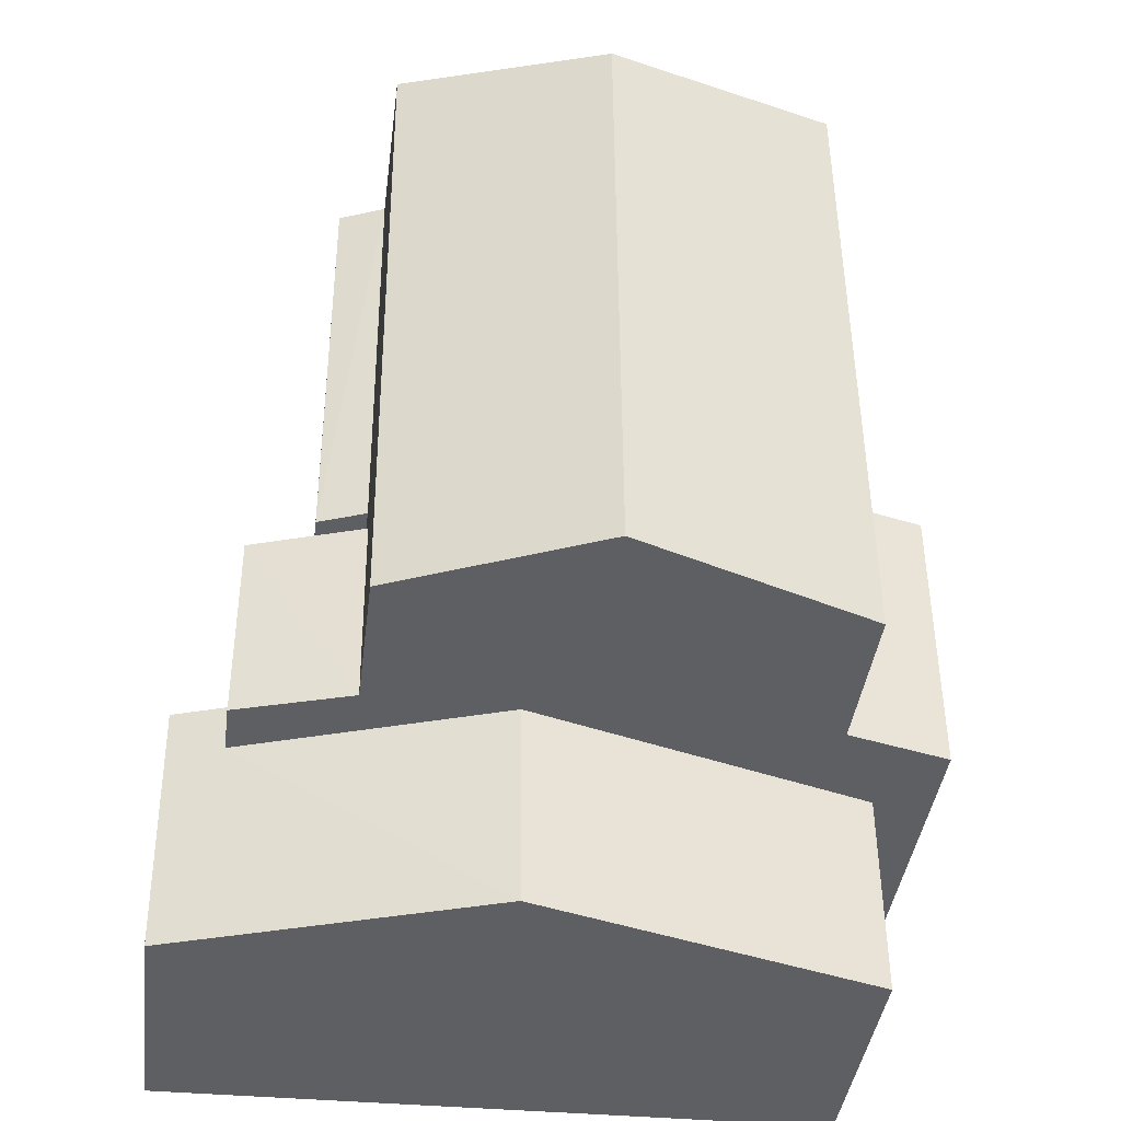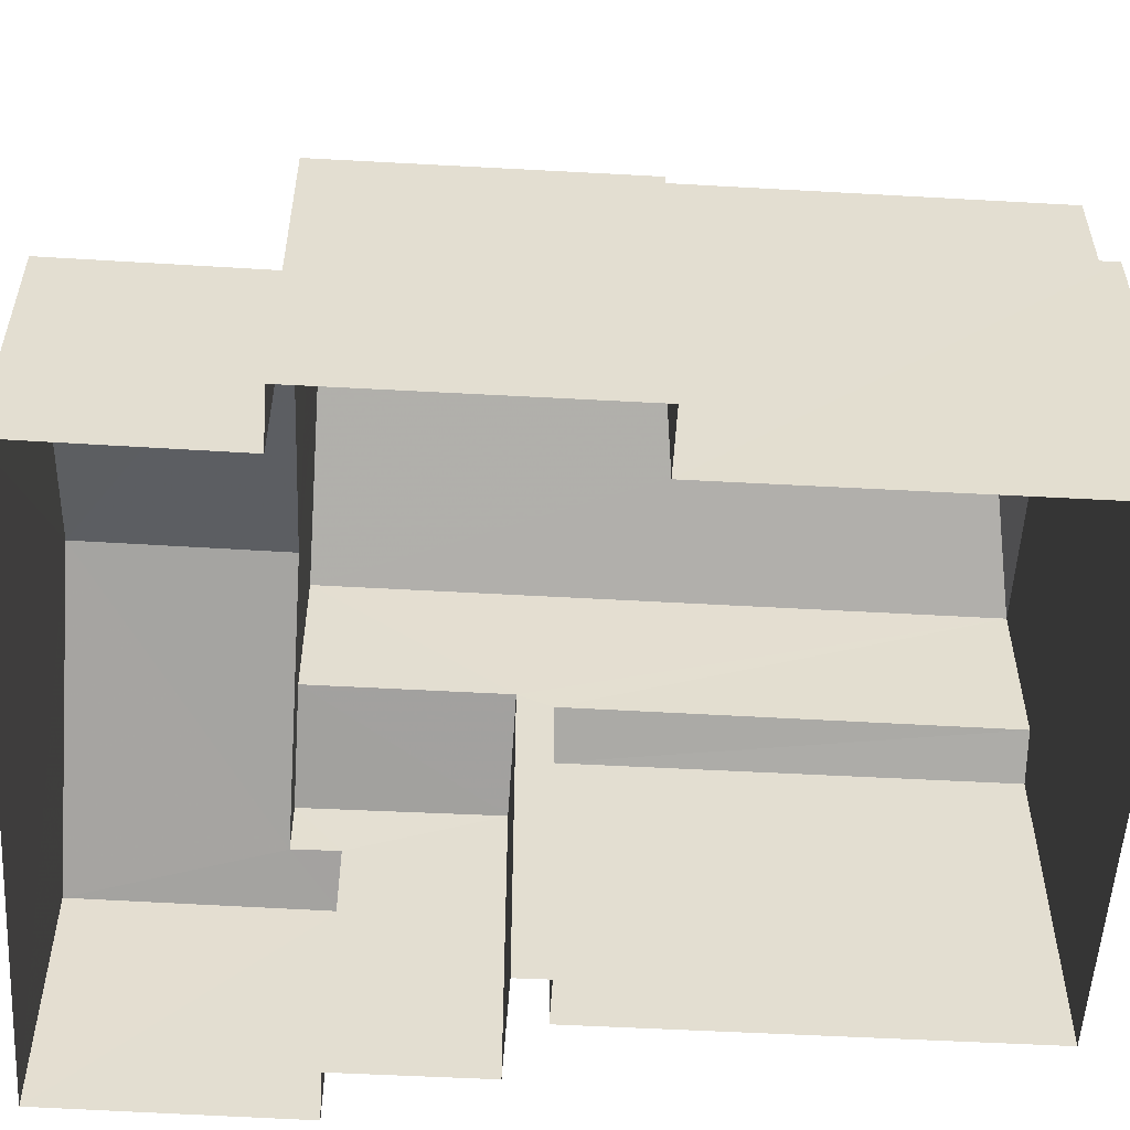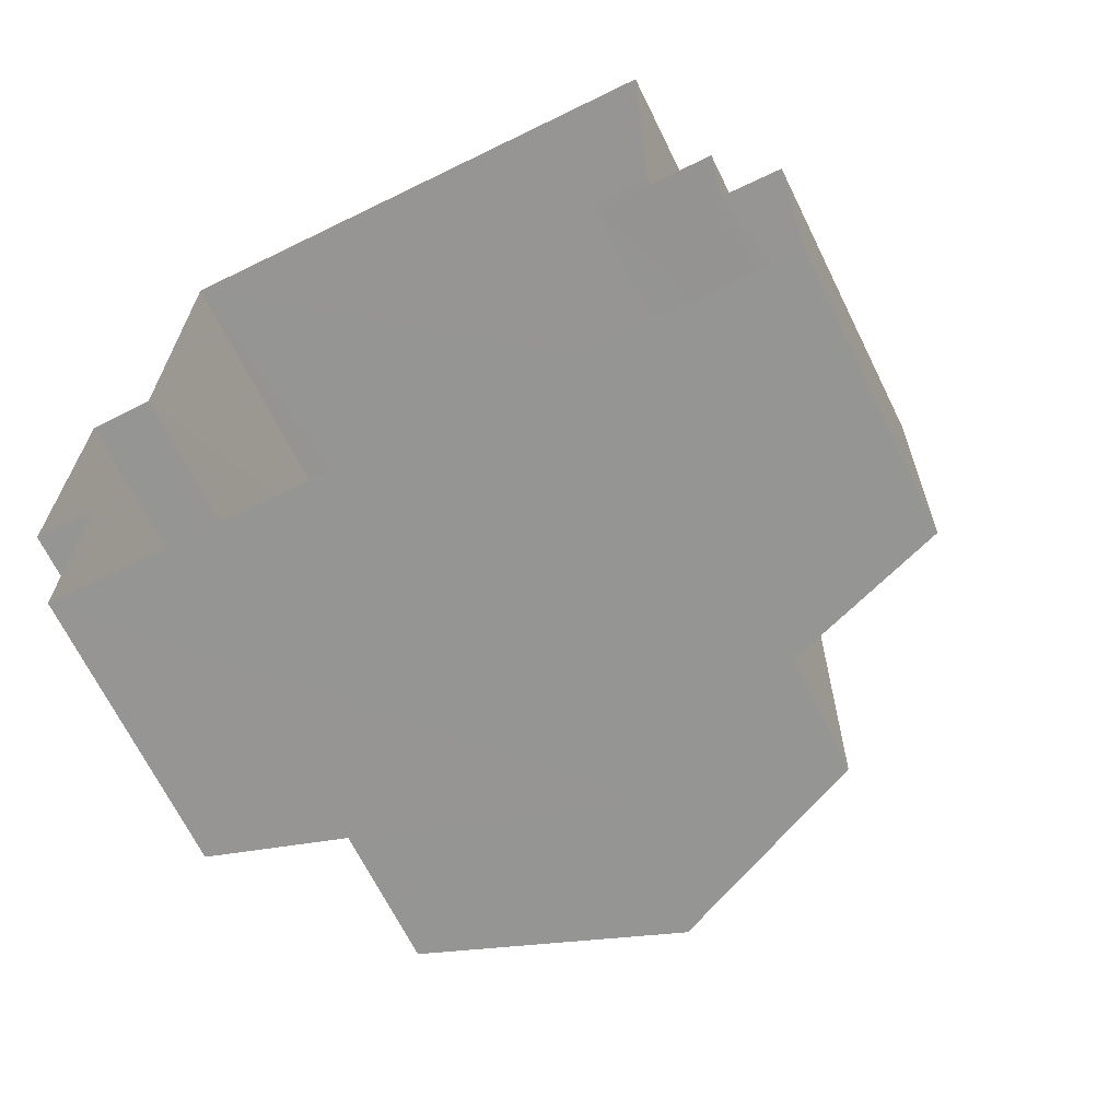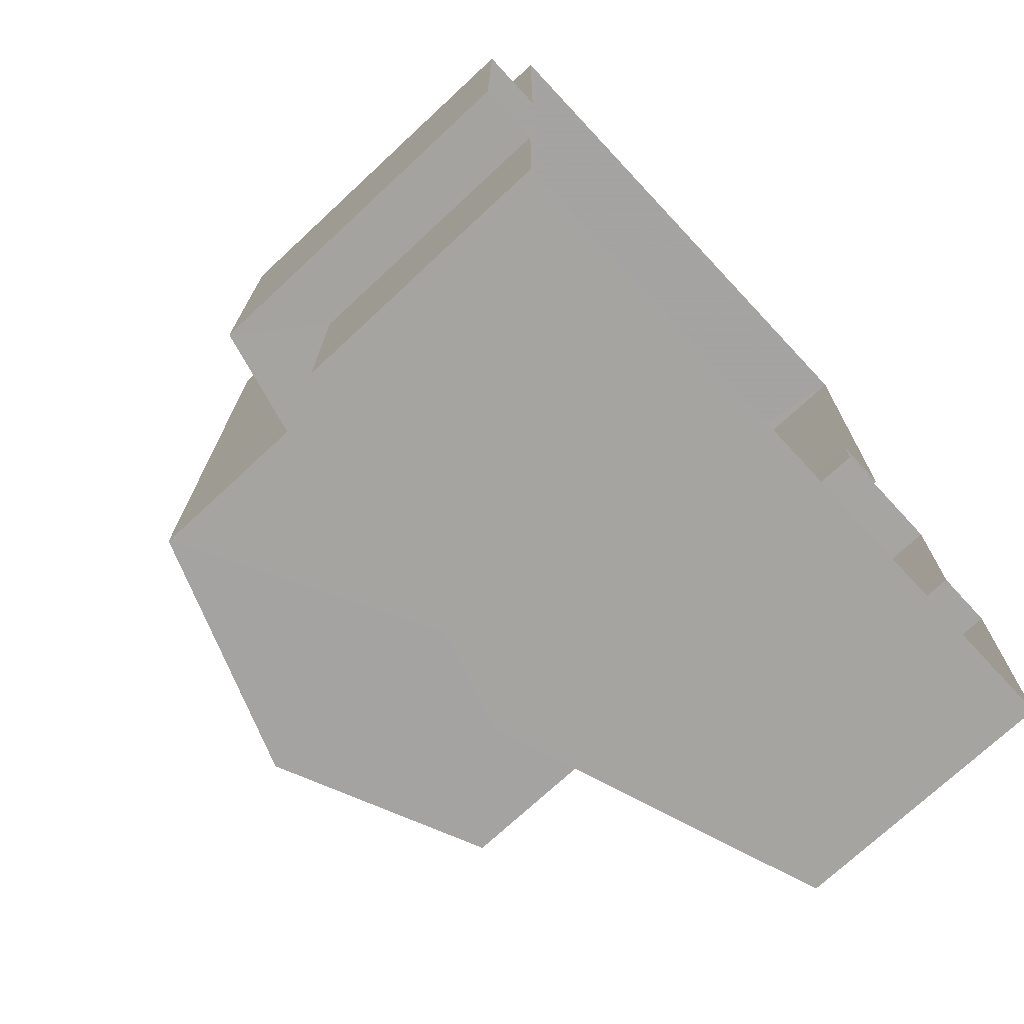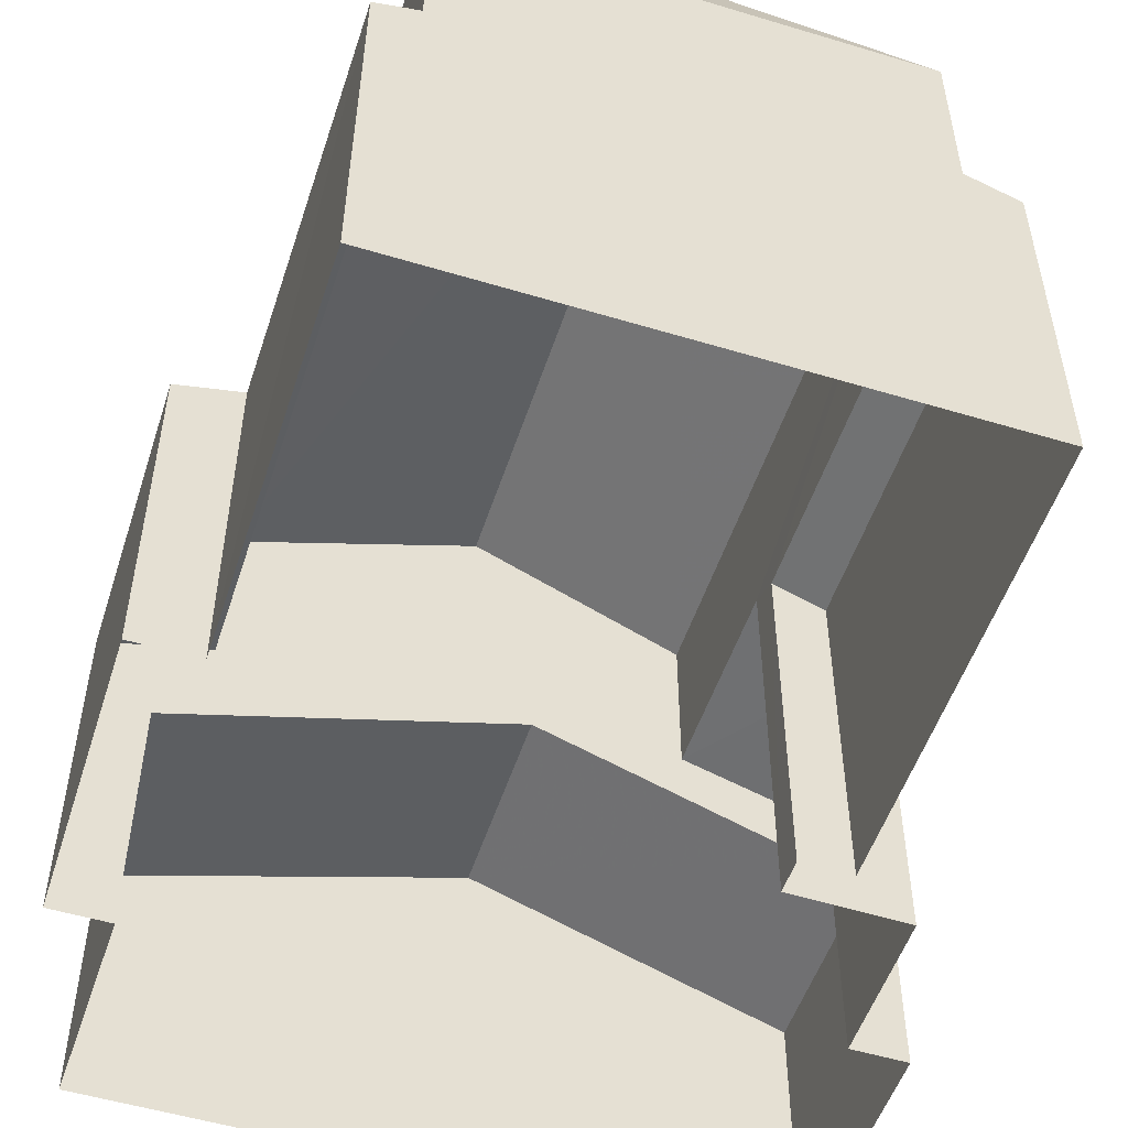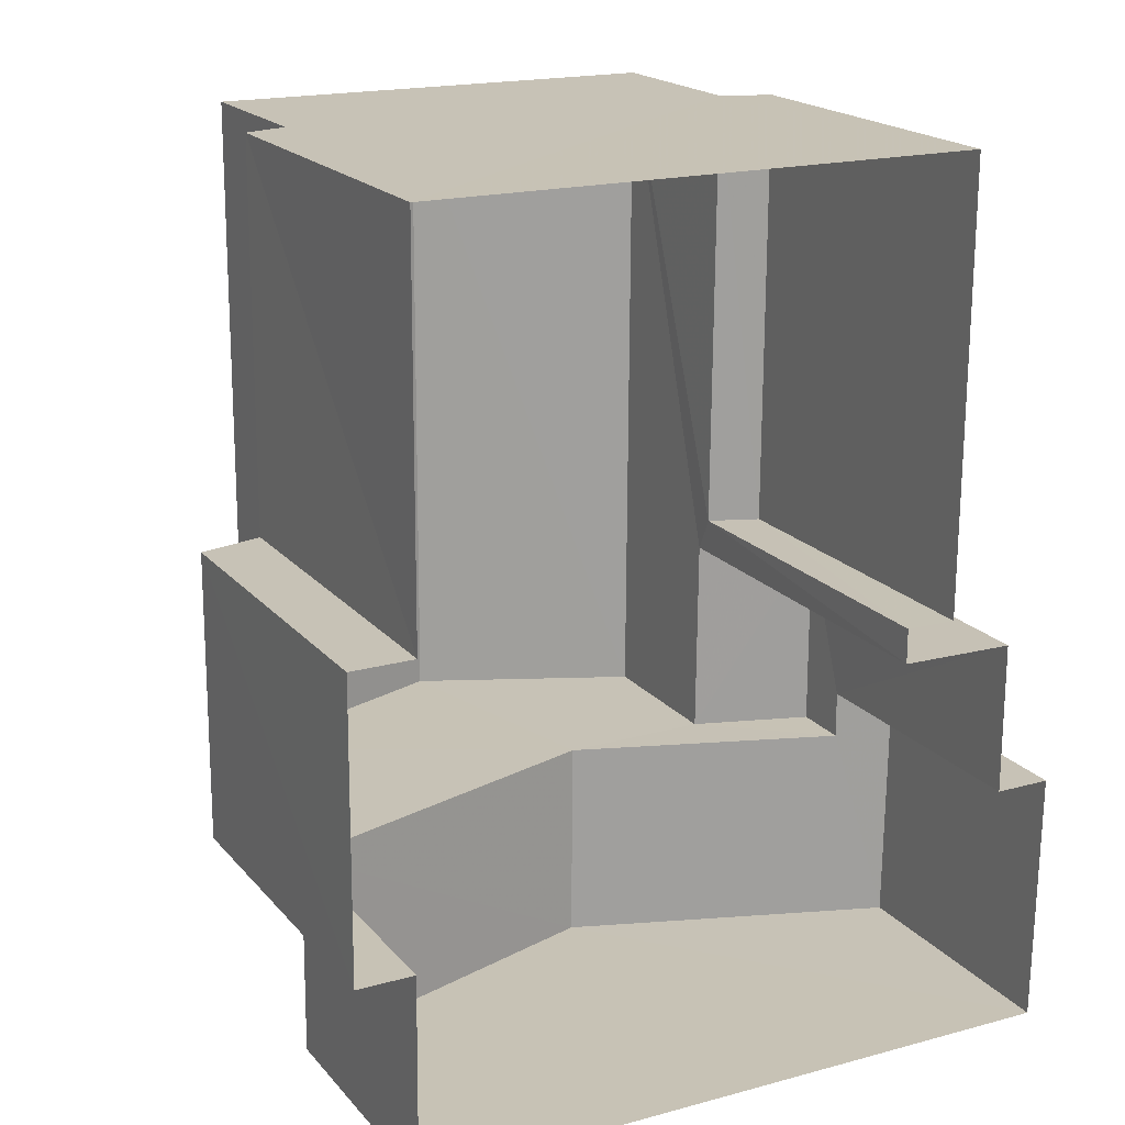
<metadata>
{"format":"obj","ext":"obj","renderer":"f3d","projection":"perspective","resolution":1024,"background":"white","views":[{"elev":-40.4,"azim":-7.1,"up":"+Y"},{"elev":-54.6,"azim":87.0,"up":"+Z"},{"elev":-67.6,"azim":-153.7,"up":"+Y"},{"elev":-72.9,"azim":133.0,"up":"+Y"},{"elev":-52.4,"azim":162.4,"up":"+Z"},{"elev":19.3,"azim":152.3,"up":"+Y"}]}
</metadata>
<code>
v -3.111e+05 4.287e+04 5.755
v -3.111e+05 4.288e+04 5.758
v -3.111e+05 4.288e+04 5.758
v -3.111e+05 4.289e+04 5.767
v -3.111e+05 4.289e+04 5.77
v -3.111e+05 4.288e+04 5.765
v -3.111e+05 4.288e+04 5.76
v -3.111e+05 4.288e+04 5.761
v -3.111e+05 4.288e+04 5.761
v -3.111e+05 4.288e+04 5.761
v -3.111e+05 4.287e+04 5.759
v -3.111e+05 4.288e+04 5.762
v -3.111e+05 4.288e+04 5.761
v -3.111e+05 4.288e+04 5.765
v -3.111e+05 4.288e+04 12.4
v -3.111e+05 4.288e+04 12.4
v -3.111e+05 4.288e+04 11.75
v -3.111e+05 4.288e+04 11.75
v -3.111e+05 4.288e+04 11.75
v -3.111e+05 4.288e+04 12.05
v -3.111e+05 4.288e+04 12.24
v -3.111e+05 4.289e+04 12.25
v -3.111e+05 4.288e+04 11.76
v -3.111e+05 4.289e+04 12.05
v -3.111e+05 4.287e+04 12.32
v -3.111e+05 4.288e+04 10.72
v -3.111e+05 4.287e+04 10.38
v -3.111e+05 4.288e+04 10.38
v -3.111e+05 4.288e+04 12.33
v -3.111e+05 4.288e+04 10.72
v -3.111e+05 4.289e+04 16.76
v -3.111e+05 4.288e+04 15.13
v -3.111e+05 4.288e+04 16.75
v -3.111e+05 4.289e+04 15.14
v -3.111e+05 4.288e+04 10.38
v -3.111e+05 4.287e+04 10.38
v -3.111e+05 4.289e+04 15.14
v -3.111e+05 4.288e+04 15.13
v -3.111e+05 4.289e+04 12.1
v -3.111e+05 4.289e+04 11.76
v -3.111e+05 4.288e+04 11.75
v -3.111e+05 4.288e+04 12.09
f 1 2 3
f 4 5 6
f 3 7 8
f 9 10 4
f 11 1 3
f 12 13 14
f 13 6 14
f 8 9 6
f 11 3 13
f 6 9 4
f 13 3 8
f 13 8 6
f 15 16 17
f 18 15 17
f 19 20 21
f 21 20 22
f 19 23 20
f 22 20 24
f 25 26 27
f 27 26 28
f 25 29 26
f 28 26 30
f 31 32 33
f 31 34 32
f 35 29 25
f 36 35 25
f 31 37 34
f 38 37 31
f 33 38 31
f 39 40 41
f 42 39 41
f 7 30 17
f 17 30 18
f 7 3 30
f 18 30 26
f 40 4 10
f 41 40 10
f 9 41 10
f 9 42 41
f 28 30 3
f 2 28 3
f 34 37 22
f 40 39 4
f 34 22 39
f 22 24 5
f 4 39 5
f 39 22 5
f 28 2 1
f 27 28 1
f 35 36 11
f 13 35 11
f 27 1 25
f 1 11 25
f 11 36 25
f 9 8 42
f 39 42 34
f 16 15 32
f 42 8 16
f 34 16 32
f 42 16 34
f 8 7 17
f 16 8 17
f 23 12 14
f 23 19 12
f 12 19 35
f 12 35 13
f 21 38 29
f 35 19 21
f 29 38 33
f 26 29 15
f 26 15 18
f 32 29 33
f 35 21 29
f 15 29 32
f 6 5 24
f 20 6 24
f 6 23 14
f 6 20 23
f 37 38 21
f 22 37 21

</code>
